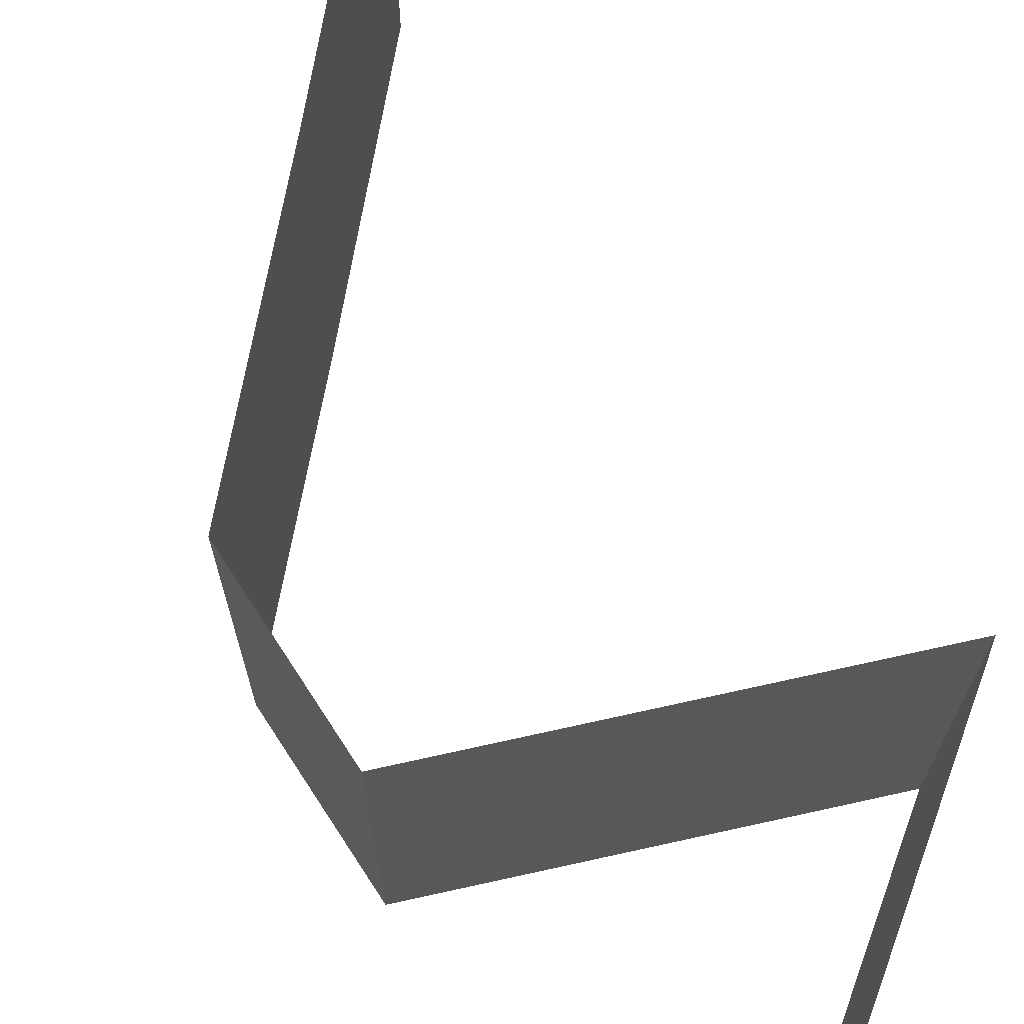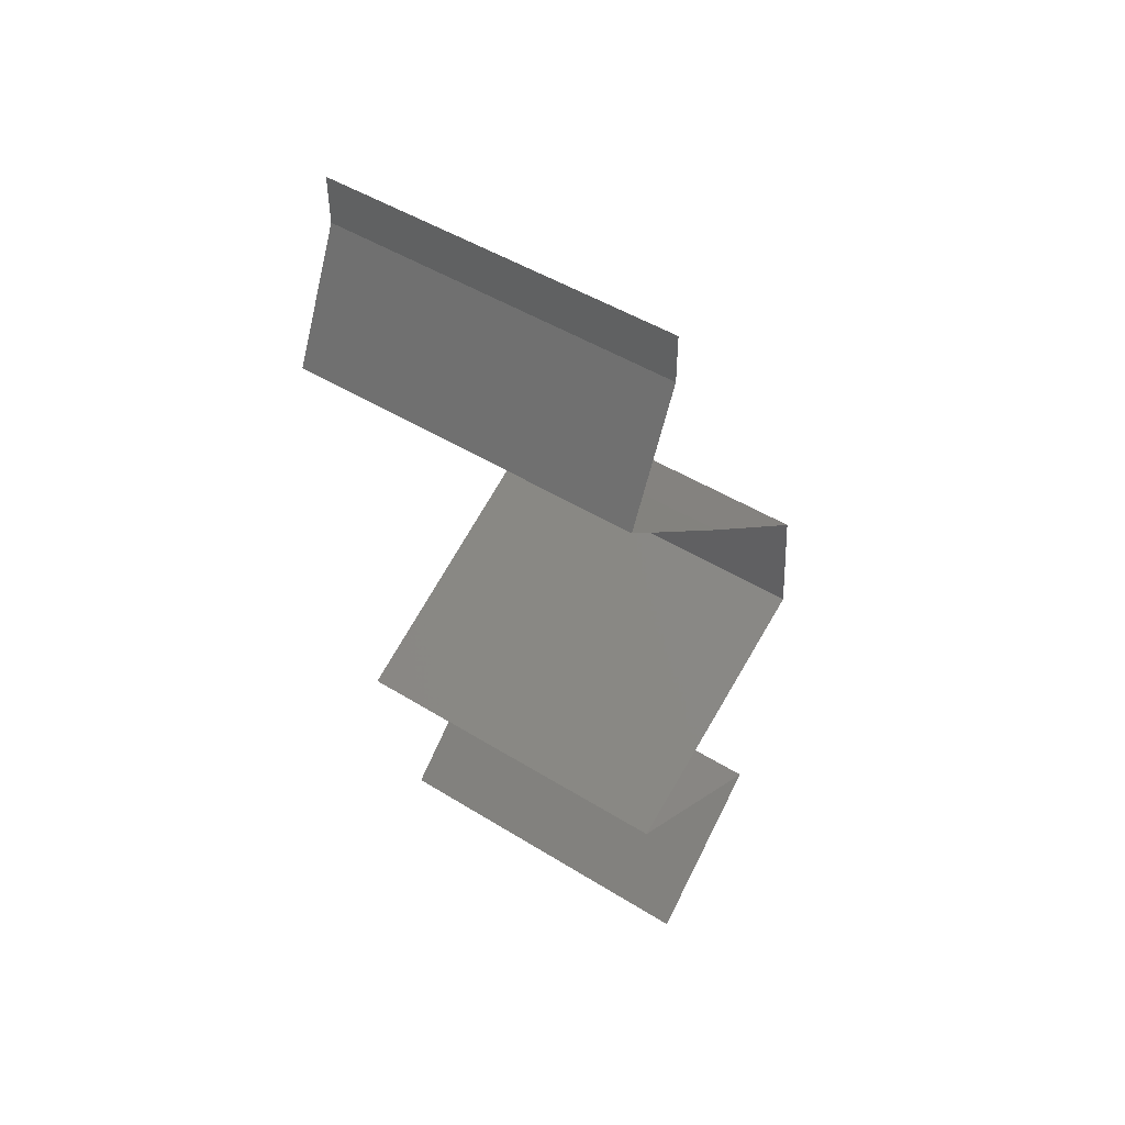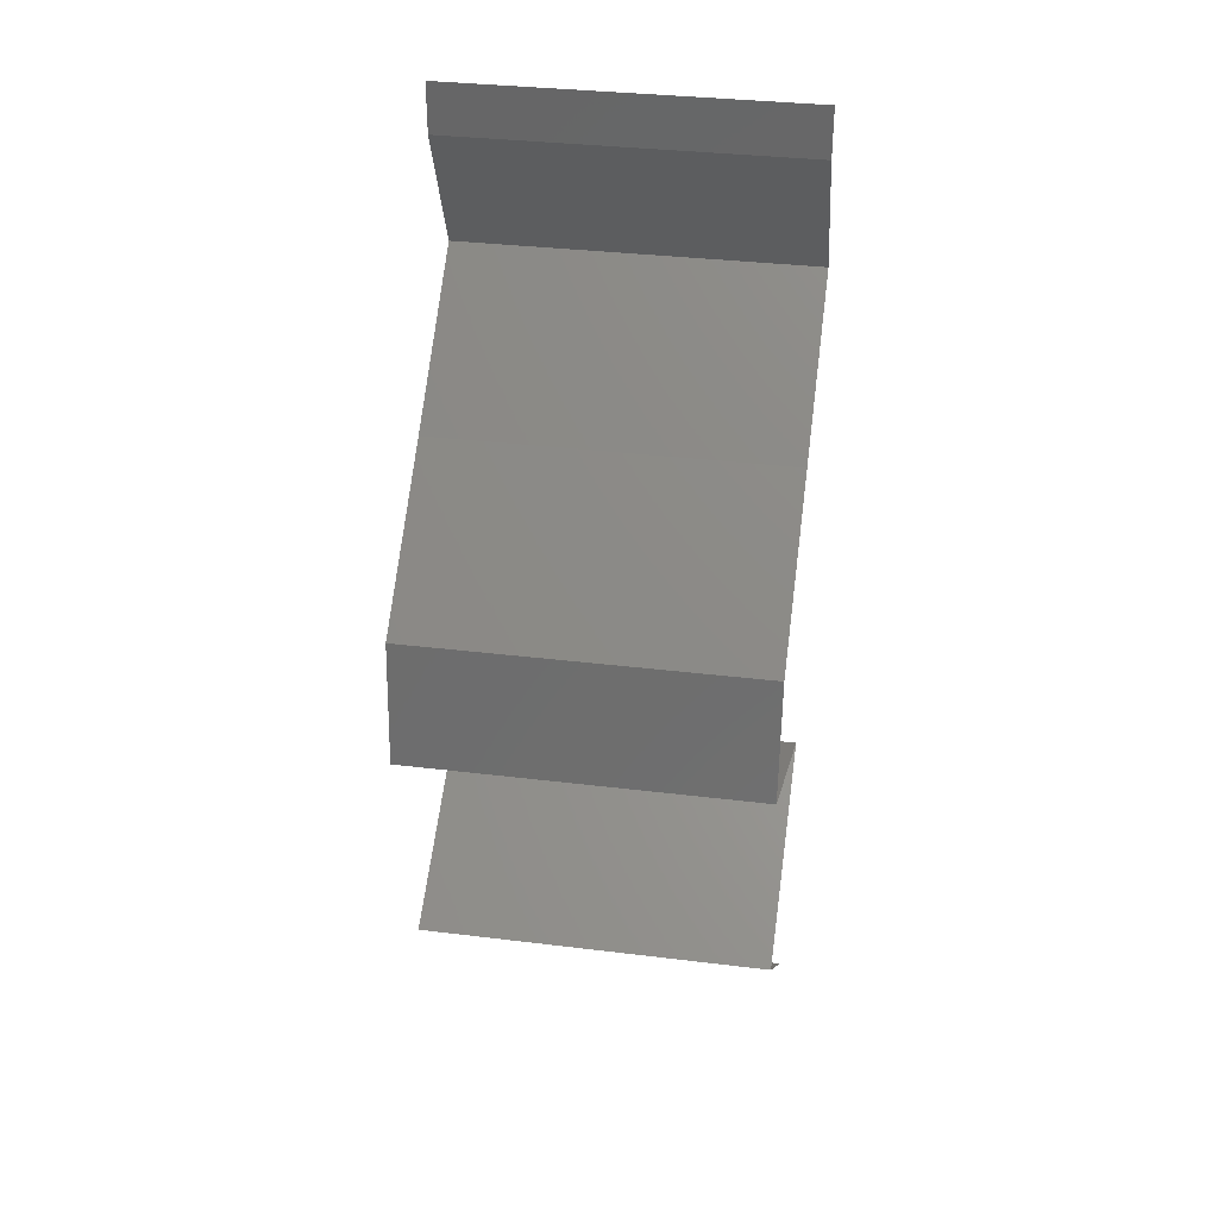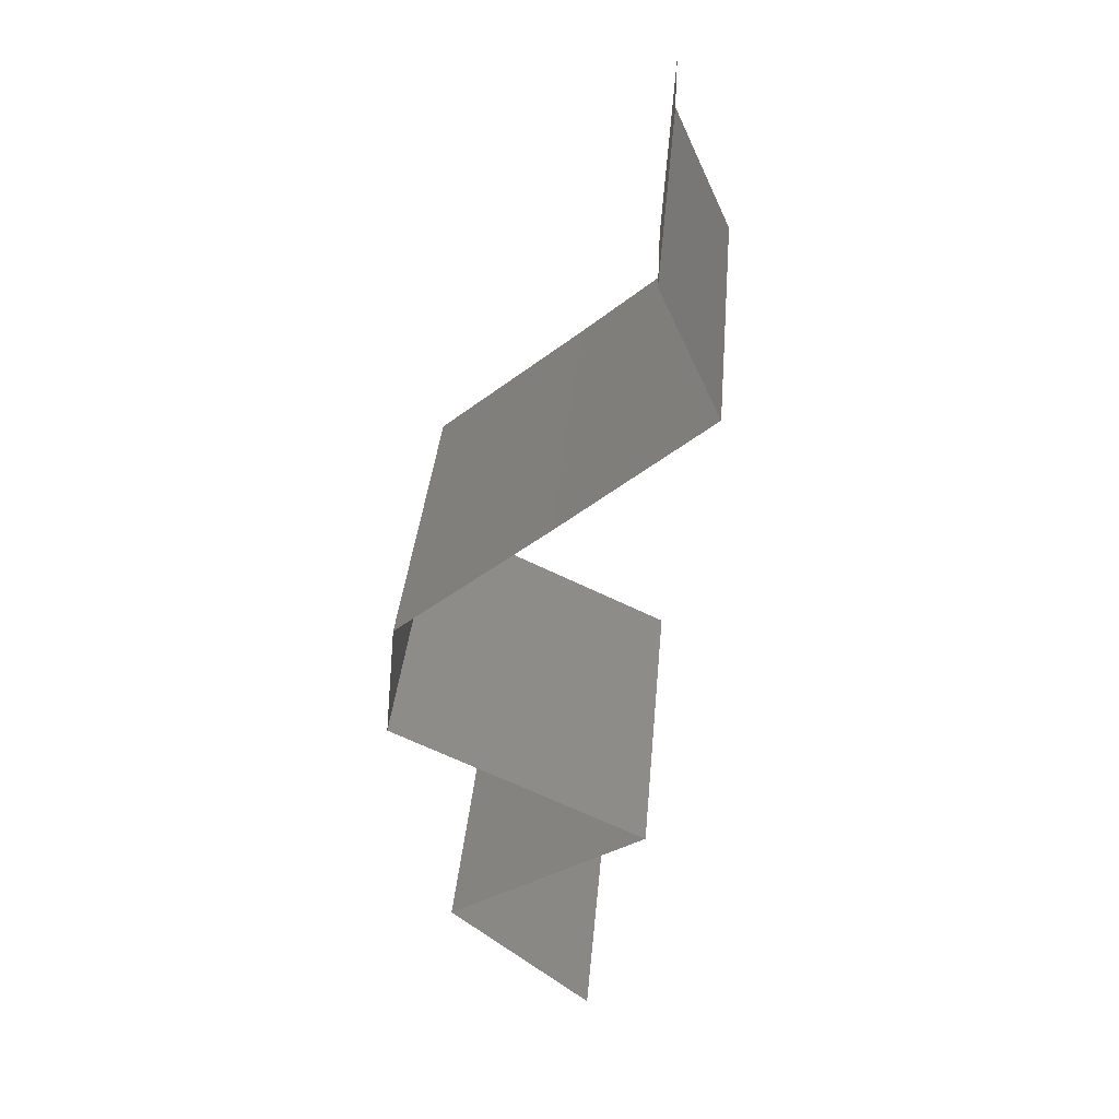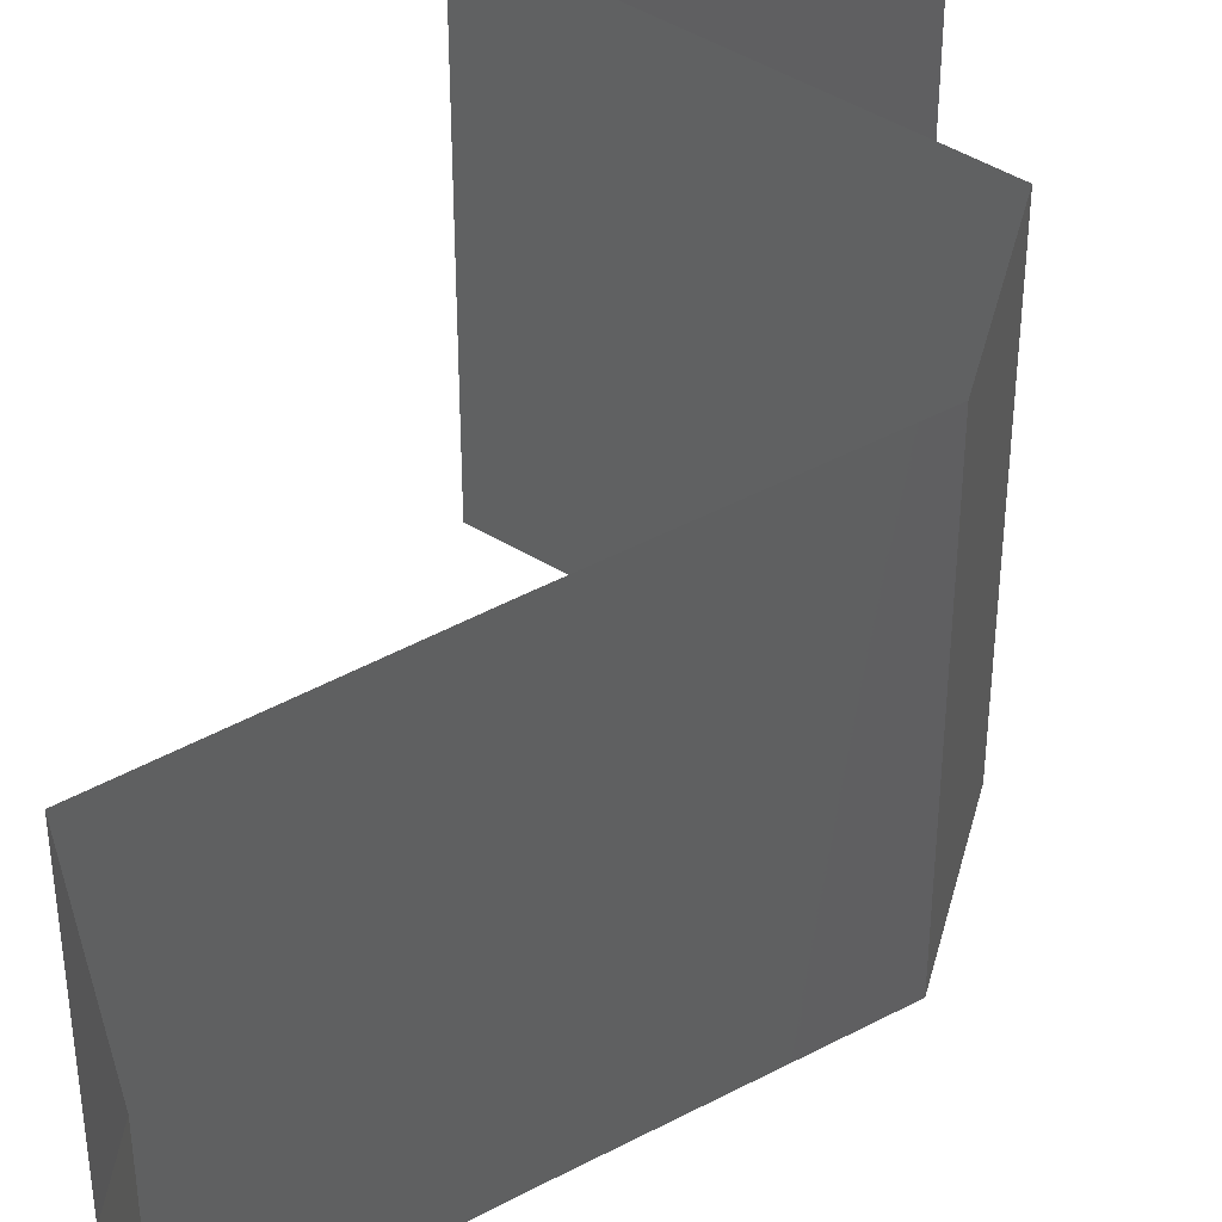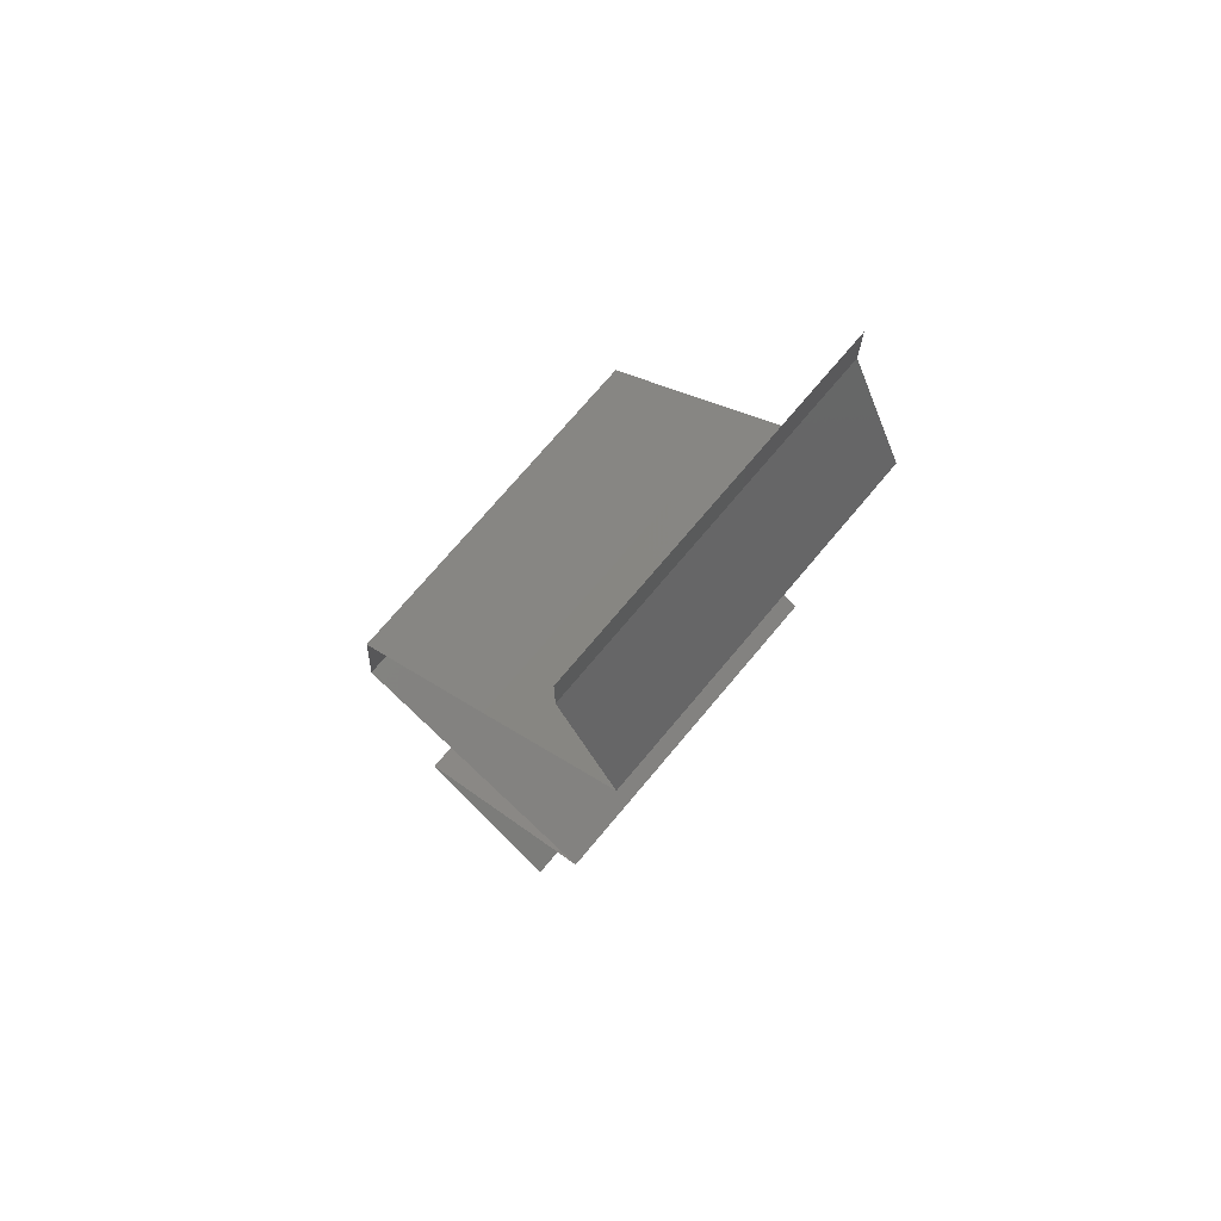
<metadata>
{"format":"stl","ext":"stl","renderer":"f3d","projection":"perspective","resolution":1024,"background":"white","views":[{"elev":75.1,"azim":-38.6,"up":"+Z"},{"elev":48.3,"azim":124.7,"up":"+Y"},{"elev":34.1,"azim":-80.6,"up":"+Y"},{"elev":37.0,"azim":5.0,"up":"+Y"},{"elev":46.2,"azim":-171.3,"up":"+Z"},{"elev":73.1,"azim":40.0,"up":"+Y"}]}
</metadata>
<code>
# stl→obj: 49 verts, 72 faces
v 0.04 0.05723 0
v 0.04 0.06 0
v 0.04 0.06 0.01
v 0.04 0.05723 0.01
v 0.04 0.06 0.02
v 0.04 0.05723 0.02
v 0.04164 0.05365 0.015
v 0.04328 0.05007 0
v 0.04164 0.05365 0.005
v 0.04328 0.05007 0.01
v 0.04328 0.05007 0.02
v 0.03914 0.0465 0.005521
v 0.035 0.04292 0
v 0.035 0.04292 0.02
v 0.03914 0.0465 0.01451
v 0.035 0.04292 0.01
v 0.03076 0.03934 0.005494
v 0.02652 0.03577 0
v 0.02652 0.03577 0.02
v 0.03076 0.03934 0.01448
v 0.02652 0.03577 0.01
v 0.02617 0.03219 0.005
v 0.02582 0.02861 0
v 0.02582 0.02861 0.02
v 0.02617 0.03219 0.015
v 0.02582 0.02861 0.01
v 0.03309 0.02504 0
v 0.0327 0.02523 0.007929
v 0.04036 0.02146 0
v 0.04036 0.02146 0.01
v 0.03054 0.02629 0.01436
v 0.03541 0.0239 0.01446
v 0.04036 0.02146 0.02
v 0.03309 0.02504 0.02
v 0.02895 0.01431 0
v 0.03294 0.01681 0.005
v 0.02895 0.01431 0.01
v 0.03637 0.01896 0.015
v 0.03659 0.0191 0.005
v 0.03271 0.01667 0.015
v 0.02895 0.01431 0.02
v 0.03465 0.01788 0
v 0.03465 0.01788 0.02
v 0.03465 0.01788 0.01
v 0.03713 0.007154 0.02
v 0.03304 0.01073 0.01451
v 0.03304 0.01073 0.005521
v 0.03713 0.007154 0
v 0.03713 0.007154 0.01
f 1 2 3
f 4 5 6
f 3 5 4
f 1 3 4
f 6 7 4
f 8 9 10
f 4 9 1
f 10 7 11
f 10 9 4
f 11 7 6
f 1 9 8
f 4 7 10
f 8 12 13
f 14 15 11
f 10 15 12
f 12 15 16
f 11 15 10
f 13 12 16
f 10 12 8
f 16 15 14
f 13 17 18
f 19 20 14
f 14 20 16
f 18 17 21
f 21 20 19
f 16 17 13
f 21 17 20
f 20 17 16
f 18 22 23
f 24 25 19
f 21 25 26
f 26 22 21
f 21 22 18
f 19 25 21
f 23 22 26
f 26 25 24
f 27 28 29
f 29 28 30
f 23 28 27
f 26 28 23
f 24 31 26
f 30 32 33
f 33 32 34
f 34 31 24
f 28 32 30
f 31 28 26
f 31 32 28
f 34 32 31
f 35 36 37
f 33 38 30
f 30 39 29
f 37 40 41
f 42 36 35
f 43 38 33
f 29 39 42
f 41 40 43
f 43 40 38
f 42 39 36
f 40 44 38
f 39 44 36
f 37 44 40
f 36 44 37
f 30 44 39
f 38 44 30
f 45 46 41
f 35 47 48
f 37 46 47
f 47 46 49
f 41 46 37
f 48 47 49
f 37 47 35
f 49 46 45

</code>
